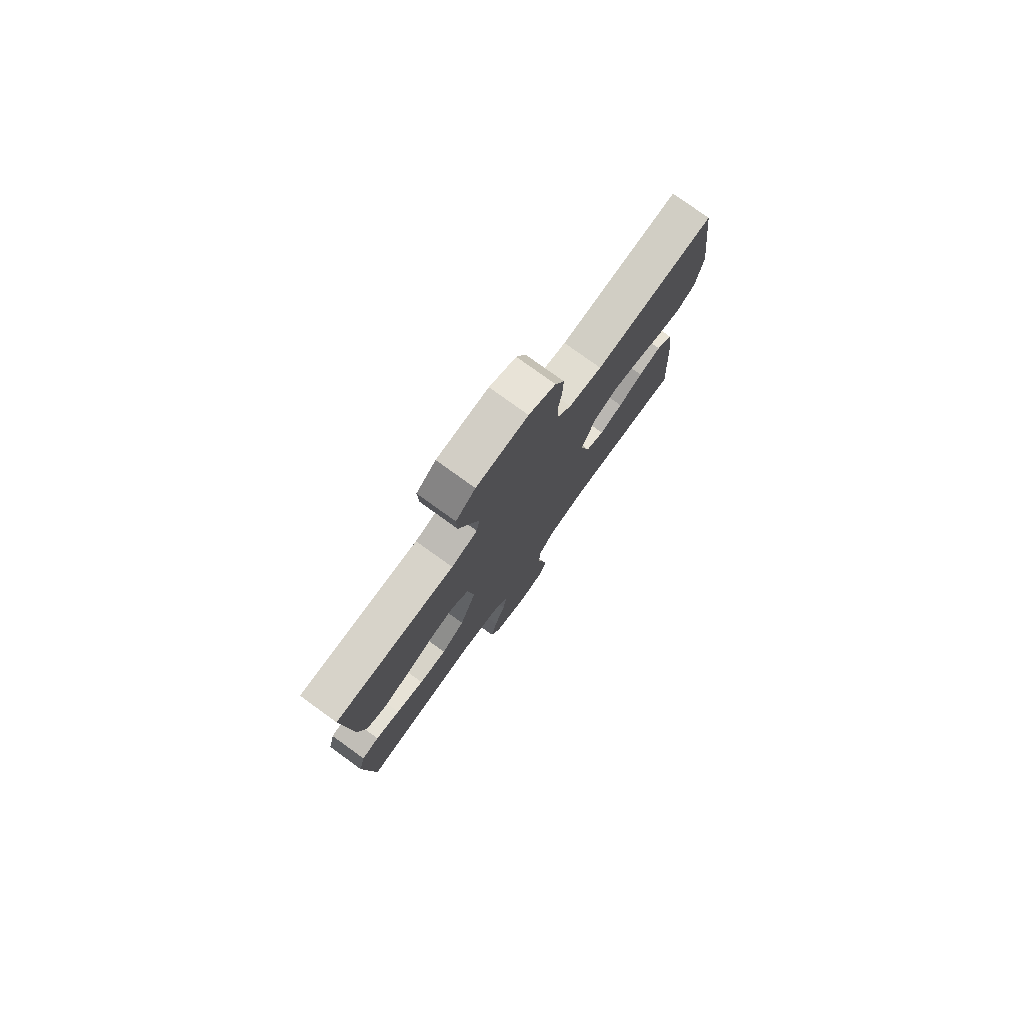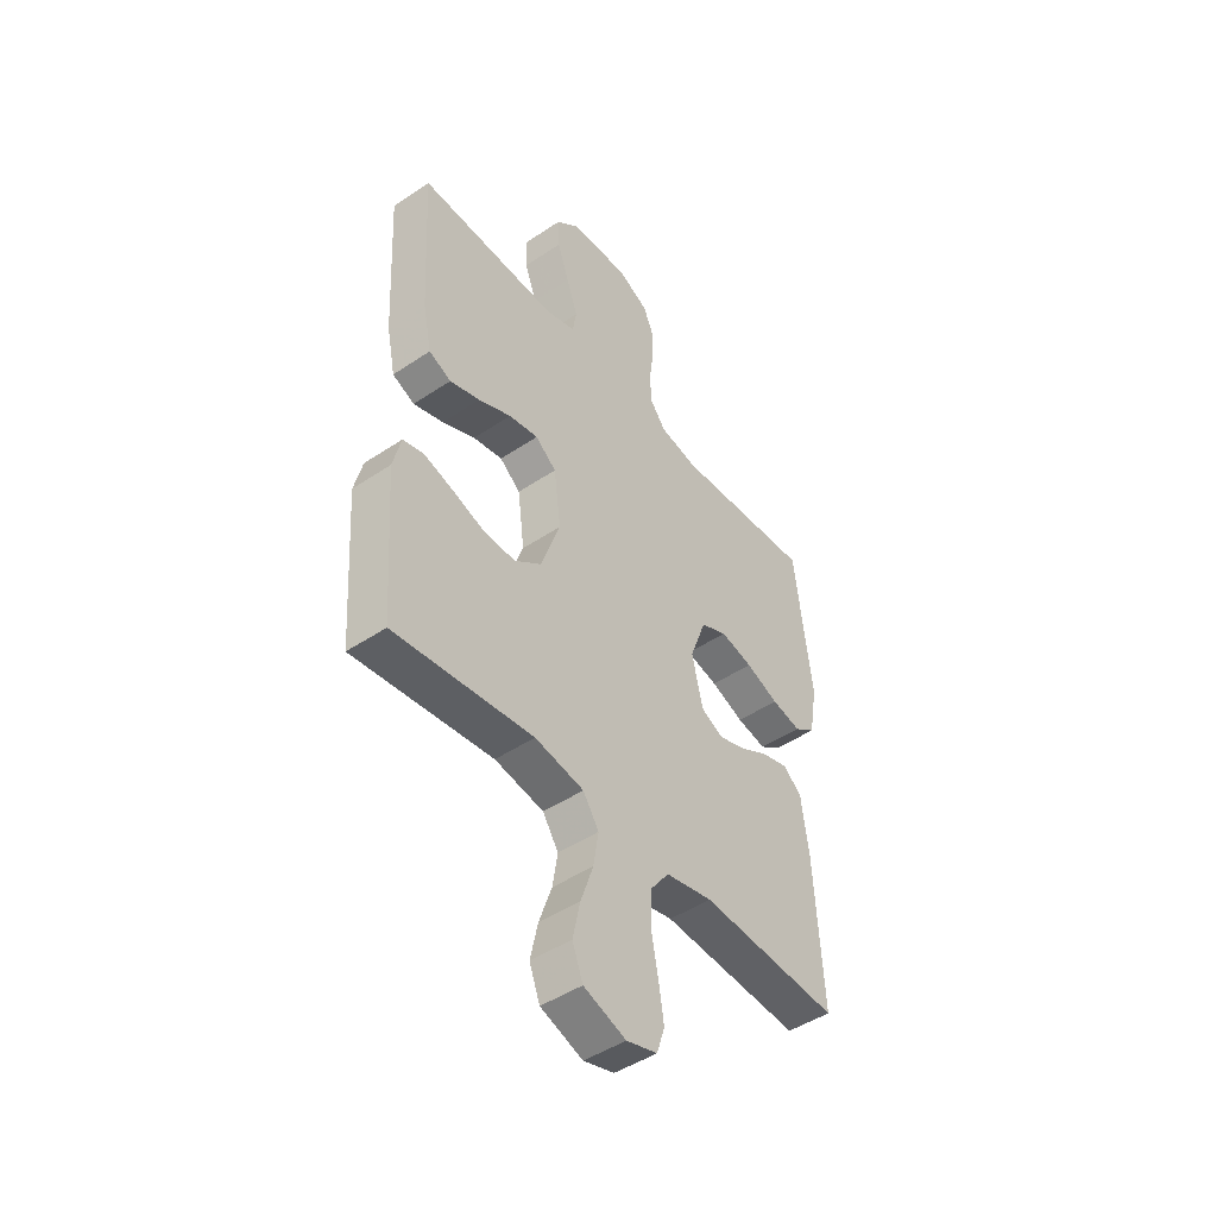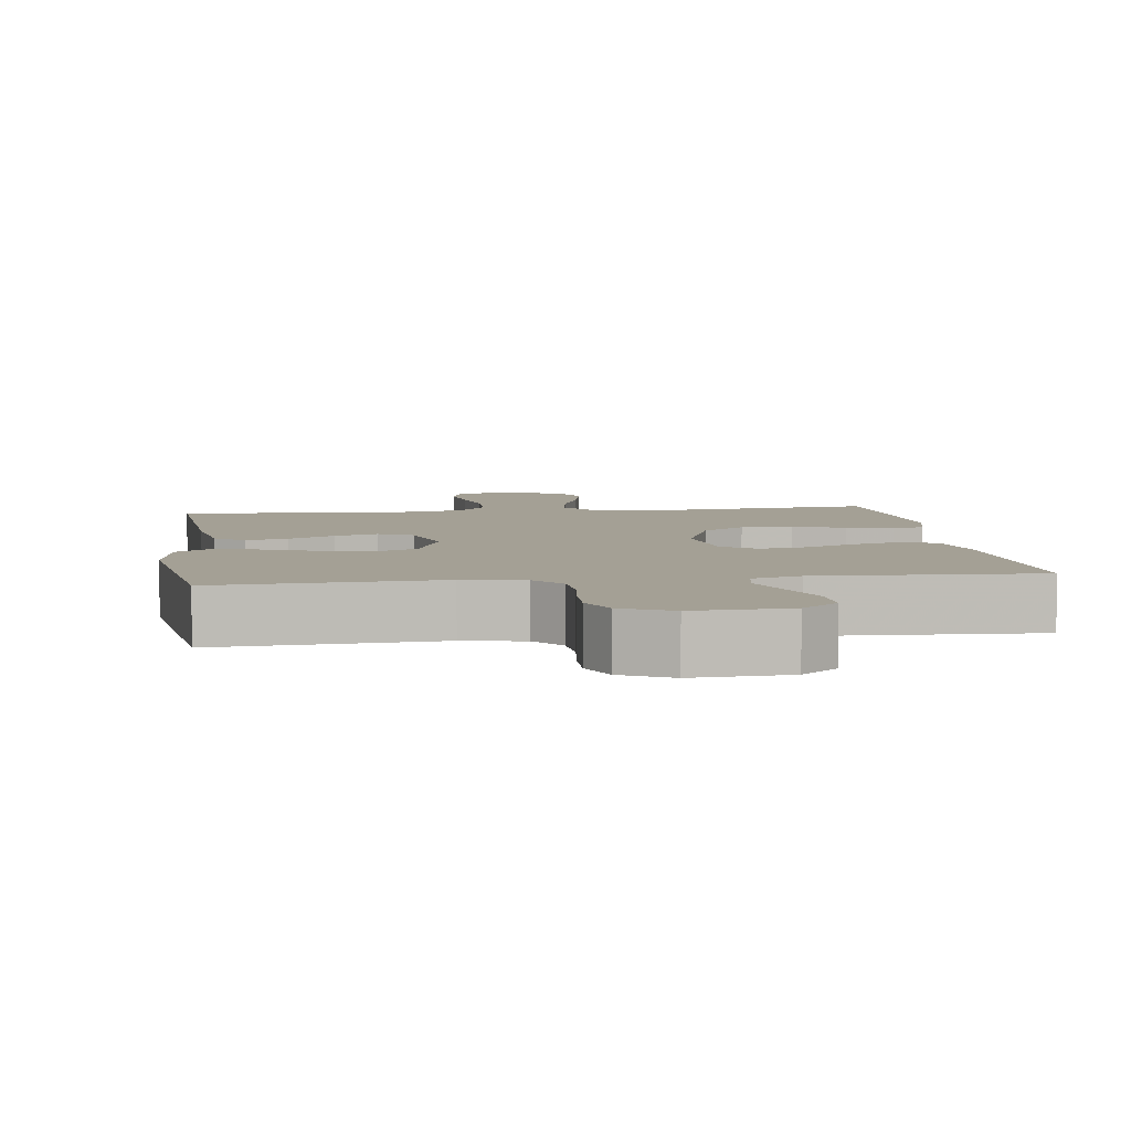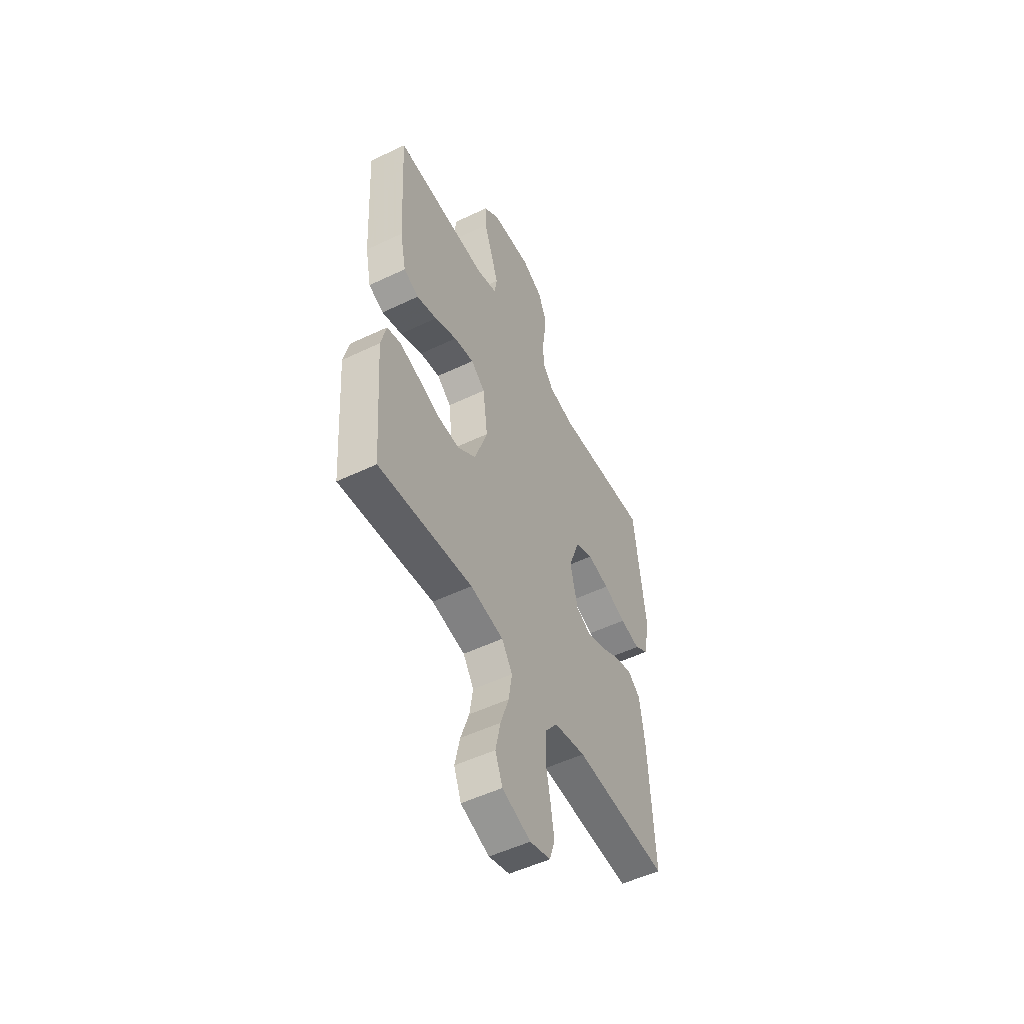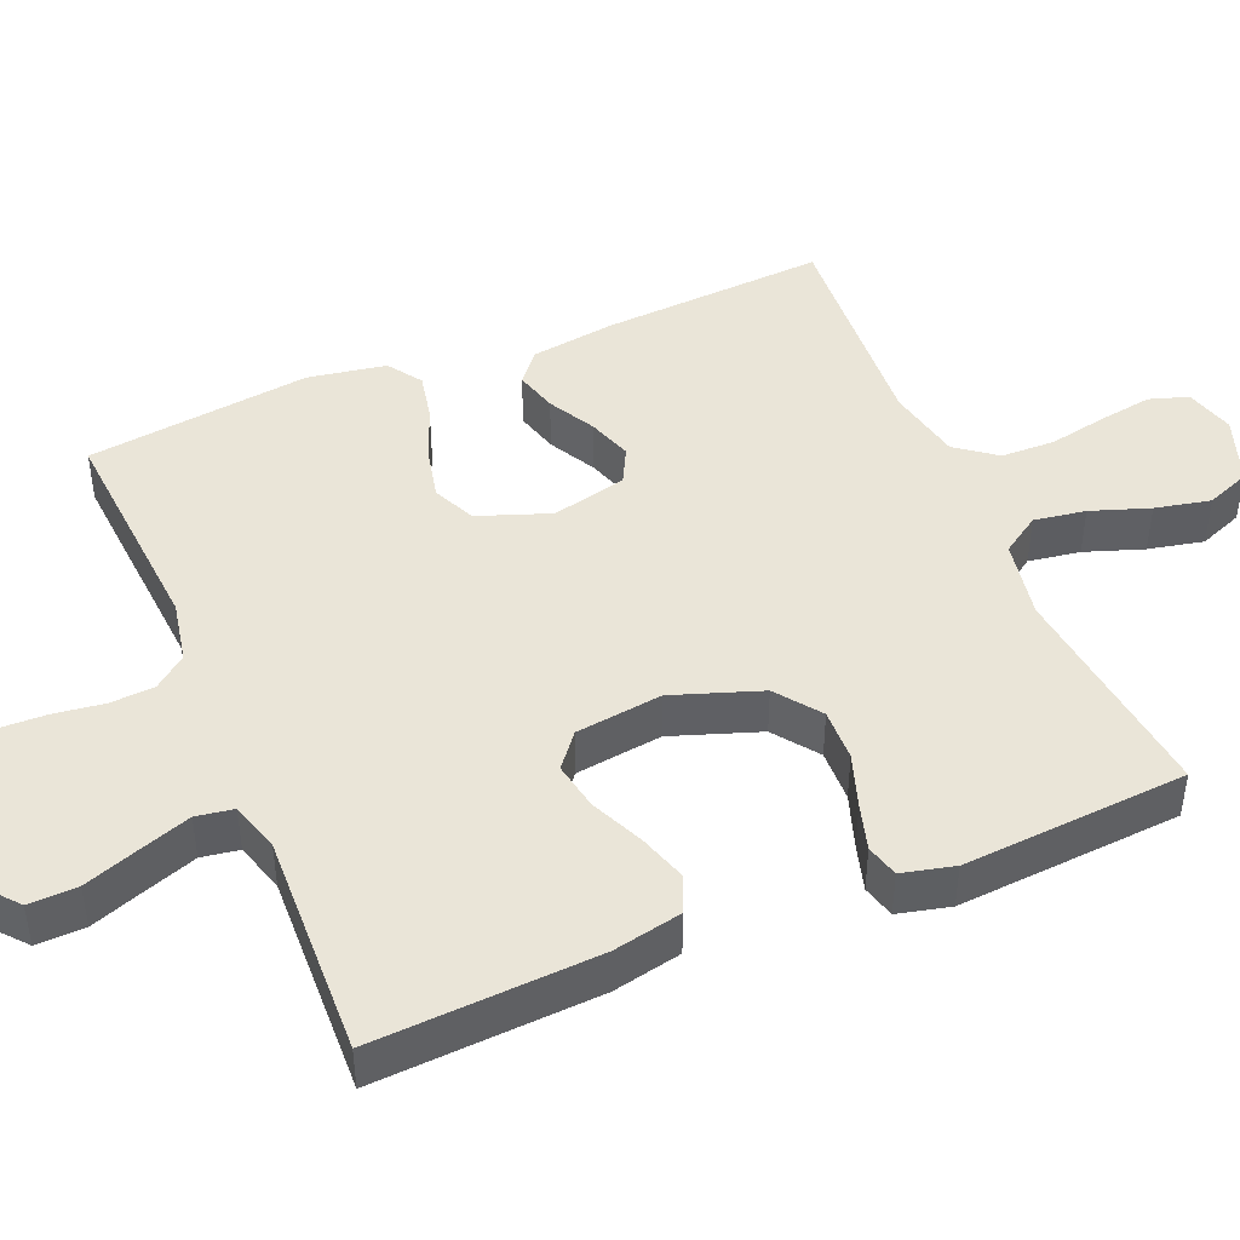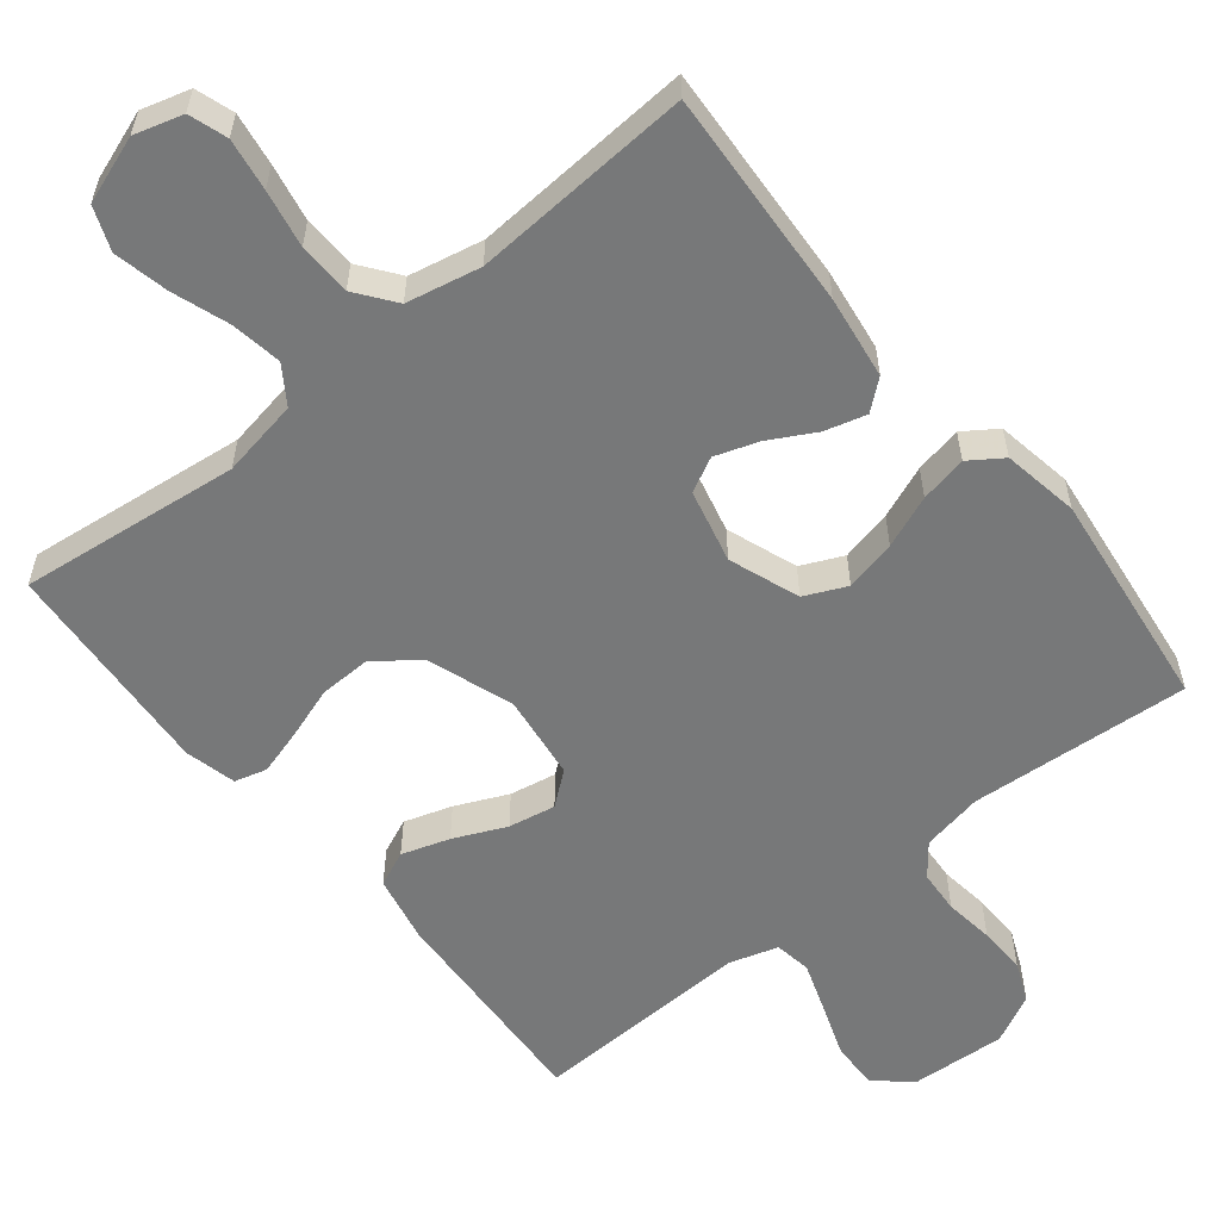
<metadata>
{"format":"obj","ext":"obj","renderer":"f3d","projection":"perspective","resolution":1024,"background":"white","views":[{"elev":78.6,"azim":125.8,"up":"+Z"},{"elev":-46.6,"azim":127.4,"up":"+Z"},{"elev":5.7,"azim":-7.7,"up":"+Y"},{"elev":-52.1,"azim":117.3,"up":"+Z"},{"elev":45.1,"azim":67.3,"up":"+Y"},{"elev":-57.4,"azim":-141.1,"up":"+Y"}]}
</metadata>
<code>
v 0.5 0.07 -0.5
v 0.2 0.07 -0.465
v 0.094 0.07 -0.484
v 0.06 0.07 -0.535
v 0.071 0.07 -0.604
v 0.098 0.07 -0.682
v 0.114 0.07 -0.756
v 0.091 0.07 -0.815
v 0 0.07 -0.847
v -0.066 0.07 -0.828
v -0.083 0.07 -0.776
v -0.072 0.07 -0.705
v -0.057 0.07 -0.627
v -0.059 0.07 -0.555
v -0.099 0.07 -0.502
v -0.2 0.07 -0.481
v -0.5 0.07 -0.5
v -0.482 0.07 -0.2
v -0.466 0.07 -0.087
v -0.426 0.07 -0.054
v -0.369 0.07 -0.07
v -0.307 0.07 -0.104
v -0.248 0.07 -0.124
v -0.201 0.07 -0.1
v -0.177 0.07 0
v -0.212 0.07 0.096
v -0.269 0.07 0.122
v -0.339 0.07 0.106
v -0.41 0.07 0.078
v -0.474 0.07 0.065
v -0.519 0.07 0.096
v -0.537 0.07 0.2
v -0.5 0.07 0.5
v -0.2 0.07 0.478
v -0.117 0.07 0.494
v -0.083 0.07 0.537
v -0.079 0.07 0.596
v -0.088 0.07 0.663
v -0.09 0.07 0.728
v -0.067 0.07 0.782
v 0 0.07 0.816
v 0.129 0.07 0.808
v 0.178 0.07 0.766
v 0.176 0.07 0.701
v 0.15 0.07 0.628
v 0.126 0.07 0.559
v 0.134 0.07 0.509
v 0.2 0.07 0.489
v 0.5 0.07 0.5
v 0.484 0.07 0.2
v 0.465 0.07 0.108
v 0.417 0.07 0.087
v 0.352 0.07 0.108
v 0.281 0.07 0.14
v 0.217 0.07 0.152
v 0.172 0.07 0.116
v 0.157 0.07 0
v 0.198 0.07 -0.118
v 0.257 0.07 -0.162
v 0.327 0.07 -0.16
v 0.398 0.07 -0.136
v 0.46 0.07 -0.118
v 0.504 0.07 -0.13
v 0.521 0.07 -0.2
v 0.5 0 -0.5
v 0.2 0 -0.465
v 0.094 0 -0.484
v 0.06 0 -0.535
v 0.071 0 -0.604
v 0.098 0 -0.682
v 0.114 0 -0.756
v 0.091 0 -0.815
v 0 0 -0.847
v -0.066 0 -0.828
v -0.083 0 -0.776
v -0.072 0 -0.705
v -0.057 0 -0.627
v -0.059 0 -0.555
v -0.099 0 -0.502
v -0.2 0 -0.481
v -0.5 0 -0.5
v -0.482 0 -0.2
v -0.466 0 -0.087
v -0.426 0 -0.054
v -0.369 0 -0.07
v -0.307 0 -0.104
v -0.248 0 -0.124
v -0.201 0 -0.1
v -0.177 0 0
v -0.212 0 0.096
v -0.269 0 0.122
v -0.339 0 0.106
v -0.41 0 0.078
v -0.474 0 0.065
v -0.519 0 0.096
v -0.537 0 0.2
v -0.5 0 0.5
v -0.2 0 0.478
v -0.117 0 0.494
v -0.083 0 0.537
v -0.079 0 0.596
v -0.088 0 0.663
v -0.09 0 0.728
v -0.067 0 0.782
v 0 0 0.816
v 0.129 0 0.808
v 0.178 0 0.766
v 0.176 0 0.701
v 0.15 0 0.628
v 0.126 0 0.559
v 0.134 0 0.509
v 0.2 0 0.489
v 0.5 0 0.5
v 0.484 0 0.2
v 0.465 0 0.108
v 0.417 0 0.087
v 0.352 0 0.108
v 0.281 0 0.14
v 0.217 0 0.152
v 0.172 0 0.116
v 0.157 0 0
v 0.198 0 -0.118
v 0.257 0 -0.162
v 0.327 0 -0.16
v 0.398 0 -0.136
v 0.46 0 -0.118
v 0.504 0 -0.13
v 0.521 0 -0.2
f 64 1 2
f 63 64 2
f 62 63 2
f 61 62 2
f 60 61 2
f 59 60 2 3
f 58 59 3 4
f 57 58 4
f 56 57 4
f 52 53 54
f 51 52 54
f 50 51 54
f 49 50 54
f 48 49 54
f 47 48 54 55
f 43 44 45
f 42 43 45
f 41 42 45
f 40 41 45
f 39 40 45
f 38 39 45
f 37 38 45
f 36 37 45 46
f 35 36 46 47
f 32 33 34
f 31 32 34
f 30 31 34
f 29 30 34
f 28 29 34
f 34 35 47
f 28 34 47
f 27 28 47
f 20 21 22
f 19 20 22
f 18 19 22
f 17 18 22
f 16 17 22
f 15 16 22 23
f 14 15 23 24
f 11 12 13
f 10 11 13
f 9 10 13
f 8 9 13
f 7 8 13
f 6 7 13
f 5 6 13
f 4 5 13 14
f 14 24 25
f 4 14 25
f 56 4 25
f 47 55 56
f 27 47 56
f 26 27 56
f 25 26 56
f 66 65 128
f 66 128 127
f 66 127 126
f 66 126 125
f 66 125 124
f 67 66 124 123
f 68 67 123 122
f 68 122 121
f 68 121 120
f 118 117 116
f 118 116 115
f 118 115 114
f 118 114 113
f 118 113 112
f 119 118 112 111
f 109 108 107
f 109 107 106
f 109 106 105
f 109 105 104
f 109 104 103
f 109 103 102
f 109 102 101
f 110 109 101 100
f 111 110 100 99
f 98 97 96
f 98 96 95
f 98 95 94
f 98 94 93
f 98 93 92
f 111 99 98
f 111 98 92
f 111 92 91
f 86 85 84
f 86 84 83
f 86 83 82
f 86 82 81
f 86 81 80
f 87 86 80 79
f 88 87 79 78
f 77 76 75
f 77 75 74
f 77 74 73
f 77 73 72
f 77 72 71
f 77 71 70
f 77 70 69
f 78 77 69 68
f 89 88 78
f 89 78 68
f 89 68 120
f 120 119 111
f 120 111 91
f 120 91 90
f 120 90 89
f 1 65 66 2
f 2 66 67 3
f 3 67 68 4
f 4 68 69 5
f 5 69 70 6
f 6 70 71 7
f 7 71 72 8
f 8 72 73 9
f 9 73 74 10
f 10 74 75 11
f 11 75 76 12
f 12 76 77 13
f 13 77 78 14
f 14 78 79 15
f 15 79 80 16
f 16 80 81 17
f 17 81 82 18
f 18 82 83 19
f 19 83 84 20
f 20 84 85 21
f 21 85 86 22
f 22 86 87 23
f 23 87 88 24
f 24 88 89 25
f 25 89 90 26
f 26 90 91 27
f 27 91 92 28
f 28 92 93 29
f 29 93 94 30
f 30 94 95 31
f 31 95 96 32
f 32 96 97 33
f 33 97 98 34
f 34 98 99 35
f 35 99 100 36
f 36 100 101 37
f 37 101 102 38
f 38 102 103 39
f 39 103 104 40
f 40 104 105 41
f 41 105 106 42
f 42 106 107 43
f 43 107 108 44
f 44 108 109 45
f 45 109 110 46
f 46 110 111 47
f 47 111 112 48
f 48 112 113 49
f 49 113 114 50
f 50 114 115 51
f 51 115 116 52
f 52 116 117 53
f 53 117 118 54
f 54 118 119 55
f 55 119 120 56
f 56 120 121 57
f 57 121 122 58
f 58 122 123 59
f 59 123 124 60
f 60 124 125 61
f 61 125 126 62
f 62 126 127 63
f 63 127 128 64
f 64 128 65 1

</code>
